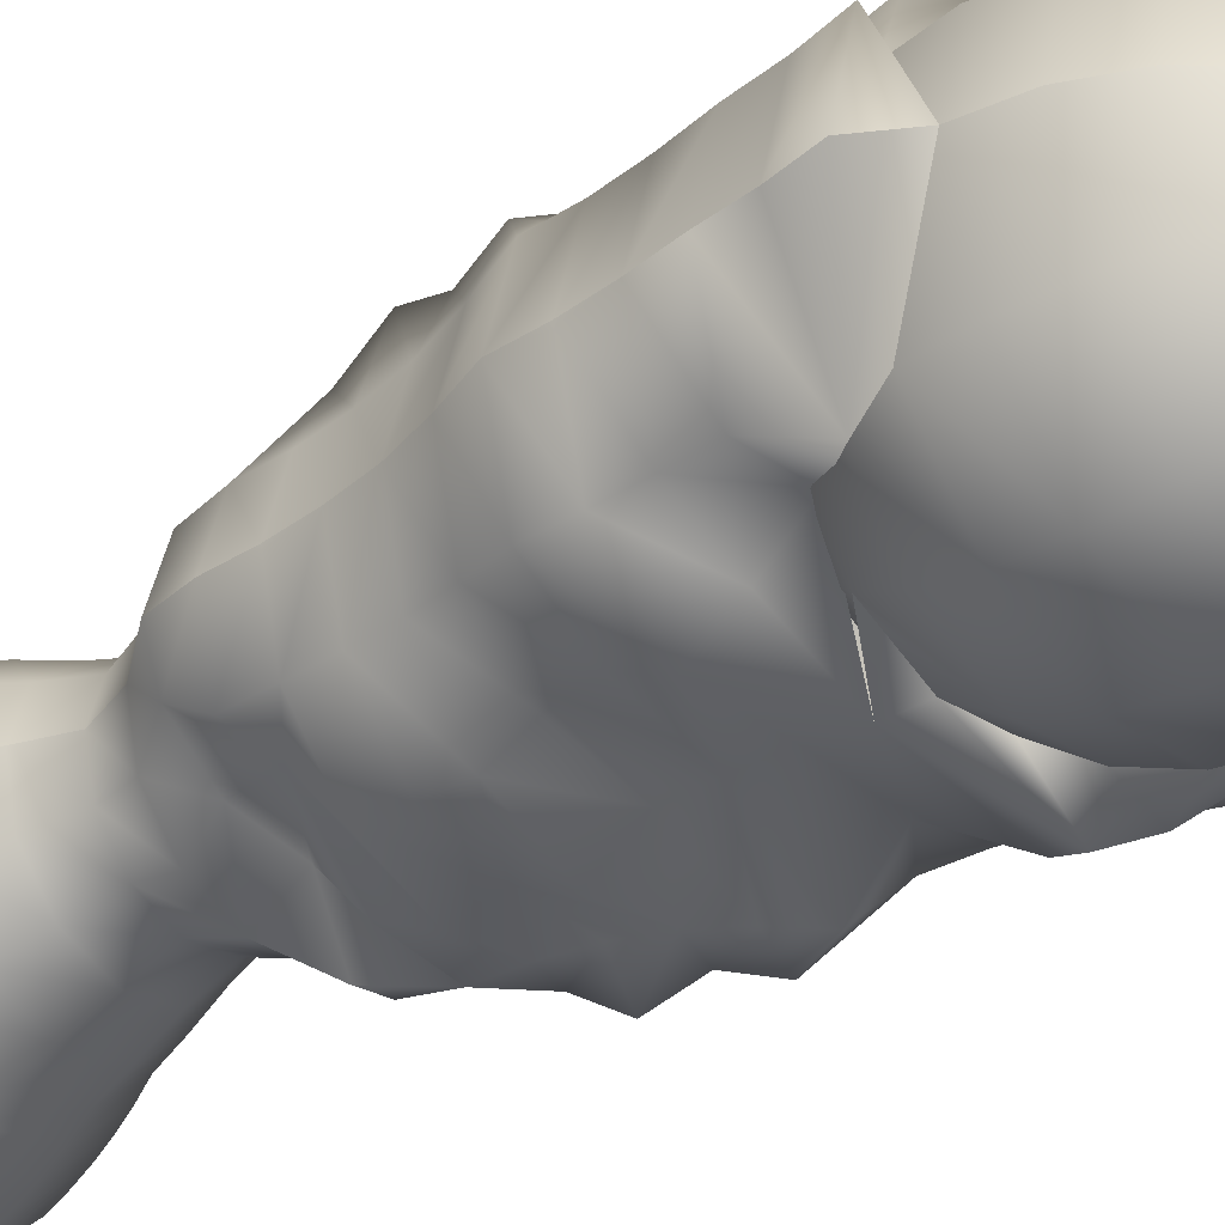
<metadata>
{"format":"obj","ext":"obj","renderer":"f3d","projection":"perspective","resolution":1024,"background":"white","views":[{"elev":-37.9,"azim":126.8,"up":"+Z"}]}
</metadata>
<code>
g Mesh1 Group_1_1 Model
v -0.08064 0.2738 -0.07441
v -0.08349 0.2913 -0.07441
v -0.0723 0.2913 -0.03266
v -0.06984 0.2738 -0.03409
f 1 2 3 4
v -0.05899 0.3089 -0.03171
f 5 3 2
v -0.04175 0.2913 -0.04018
f 3 5 6
f 6 4 3
v -0.04032 0.2738 -0.026
f 6 7 4
v -1.128e-17 0.2738 -0.01851
f 7 6 8
v -0.03937 0.2562 -0.0143
f 8 9 7
v -1.128e-17 0.2562 -0.02151
f 8 10 9
v 0.03937 0.2562 -0.02607
f 8 11 10
v 0.04928 0.2812 -0.01187
f 8 12 11
v 0.04761 0.2913 -0.007969
f 12 8 13
v -1.128e-17 0.288 -0.01851
f 14 13 8
v 0.02795 0.288 -0.026
f 15 13 14
v 0.03423 0.3044 -0.01512
f 16 13 15
v 0.04832 0.3089 -0.005945
f 13 16 17
v 0.03818 0.3235 -0.008278
f 18 17 16
v 0.04435 0.3264 -0.005945
f 17 18 19
v 0.03953 0.3439 -0.005945
f 19 18 20
v -1.128e-17 0.3235 0.001952
v -1.128e-17 0.3439 0.004646
f 20 18 21 22
v 0.06613 0.3235 -0.03623
f 18 20 23
v 0.06846 0.3439 -0.03488
f 24 23 20
v 0.07905 0.3439 -0.07441
f 24 25 23
v 0.07636 0.3644 -0.07441
v 0.06613 0.3644 -0.03623
f 26 25 24 27
v 0.03818 0.3644 -0.008278
f 27 24 20 28
v -1.128e-17 0.3644 0.001952
f 28 20 22 29
v -0.03953 0.3439 -0.005945
v -0.03818 0.3644 -0.008278
f 29 22 30 31
v -0.03818 0.3235 -0.008278
f 22 21 32 30
v -1.128e-17 0.3044 -0.005945
v -0.03423 0.3044 -0.01512
f 21 33 34 32
f 18 16 33 21
v 0.05929 0.3044 -0.04018
f 23 35 16 18
v 0.07636 0.3235 -0.07441
v 0.06846 0.3044 -0.07441
f 36 37 35 23
v 0.0559 0.288 -0.07441
v 0.04841 0.288 -0.04646
f 37 38 39 35
v 0.03953 0.2755 -0.07441
v 0.03423 0.2755 -0.05464
f 38 40 41 39
v 0.02046 0.2676 -0.07441
v 0.01772 0.2676 -0.06418
f 40 42 43 41
v 9.024e-17 0.2649 -0.07441
f 42 44 43
v 0.01023 0.2676 -0.05669
f 43 44 45
v 4.512e-17 0.2676 -0.05395
f 45 44 46
v -0.01023 0.2676 -0.05669
f 46 44 47
v -0.01772 0.2676 -0.06418
f 47 44 48
v -0.02046 0.2676 -0.07441
f 48 44 49
v -0.03423 0.2755 -0.05464
v -0.03953 0.2755 -0.07441
f 50 48 49 51
v -0.01976 0.2755 -0.04018
f 52 47 48 50
v 9.024e-17 0.2755 -0.03488
f 53 46 47 52
v 0.01976 0.2755 -0.04018
f 54 45 46 53
f 41 43 45 54
f 39 41 54 15
f 15 54 53 14
v -0.02795 0.288 -0.026
v -0.01898 0.288 -0.02359
f 14 53 52 55 56
v -0.04841 0.288 -0.04646
f 55 52 50 57
v -0.0559 0.288 -0.07441
f 57 50 51 58
v -0.05929 0.3044 -0.04018
v -0.06846 0.3044 -0.07441
f 59 57 58 60
f 34 55 57 59
f 33 14 56 55 34
f 16 15 14 33
f 35 39 15 16
f 14 8 56
f 55 56 8
v -0.06613 0.3235 -0.03623
f 32 34 59 61
v -0.07636 0.3235 -0.07441
f 61 59 60 62
v -0.07905 0.3439 -0.07441
f 62 63 61
v -0.06846 0.3439 -0.03488
f 64 61 63
f 30 32 61 64
v -0.06613 0.3644 -0.03623
f 31 30 64 65
v -0.07636 0.3644 -0.07441
f 65 64 63 66
v -0.05929 0.3835 -0.04018
v -0.06846 0.3835 -0.07441
f 67 65 66 68
v -0.03423 0.3835 -0.01512
f 69 31 65 67
v 9.024e-17 0.3835 -0.005945
f 70 29 31 69
v 0.03423 0.3835 -0.01512
f 71 28 29 70
v 0.05929 0.3835 -0.04018
f 72 27 28 71
v 0.06846 0.3835 -0.07441
f 73 26 27 72
v 0.0559 0.3998 -0.07441
v 0.04841 0.3998 -0.04646
f 74 73 72 75
v 0.02795 0.3998 -0.026
f 75 72 71 76
v 9.024e-17 0.3998 -0.01851
f 76 71 70 77
v -0.02795 0.3998 -0.026
f 77 70 69 78
v -0.04841 0.3998 -0.04646
f 78 69 67 79
v -0.0559 0.3998 -0.07441
f 79 67 68 80
v -0.03423 0.4124 -0.05464
v -0.03953 0.4124 -0.07441
f 81 79 80 82
v -0.01976 0.4124 -0.04018
f 83 78 79 81
v 9.024e-17 0.4124 -0.03488
f 84 77 78 83
v 0.01976 0.4124 -0.04018
f 85 76 77 84
v 0.03423 0.4124 -0.05464
f 86 75 76 85
v 0.03953 0.4124 -0.07441
f 87 74 75 86
v 0.02046 0.4203 -0.07441
v 0.01772 0.4203 -0.06418
f 88 87 86 89
v 0.01023 0.4203 -0.05669
f 89 86 85 90
v 9.024e-17 0.4203 -0.05395
f 90 85 84 91
v -0.01023 0.4203 -0.05669
f 91 84 83 92
v -0.01772 0.4203 -0.06418
f 92 83 81 93
v -0.02046 0.4203 -0.07441
f 93 81 82 94
v 4.512e-17 0.423 -0.07441
f 95 93 94
f 95 92 93
f 95 91 92
f 95 90 91
f 95 89 90
f 95 88 89
v -0.08388 0.3352 -0.07441
f 61 96 63
f 61 5 96
v -0.08871 0.3264 -0.07441
f 5 97 96
v -0.08539 0.3089 -0.07441
f 5 98 97
f 5 2 98
f 36 23 25
v 0.07682 0.3264 -0.03005
f 25 99 23
v 0.08871 0.3264 -0.07441
f 25 100 99
v 0.08539 0.3089 -0.07441
v 0.07395 0.3089 -0.03171
f 99 100 101 102
v 0.08349 0.2913 -0.07441
v 0.0723 0.2913 -0.03266
f 102 101 103 104
v 0.08064 0.2738 -0.07441
v 0.06984 0.2738 -0.03409
f 104 103 105 106
v 0.07875 0.2562 -0.07441
v 0.0682 0.2562 -0.03503
f 106 105 107 108
v 0.07827 0.2387 -0.07441
v 0.06779 0.2387 -0.03527
f 108 107 109 110
v 0.07116 0.2212 -0.07441
v 0.06162 0.2212 -0.03883
f 110 109 111 112
v 0.06546 0.2036 -0.07441
v 0.05669 0.2036 -0.04168
f 112 111 113 114
v 0.05382 0.1861 -0.04334
v 0.06214 0.1861 -0.07441
f 115 114 113 116
v 0.04244 0.1861 -0.007751
f 117 114 115
v 0.04471 0.2036 -0.01399
f 117 118 114
v 0.03273 0.2036 -0.01771
f 117 119 118
v 0.03107 0.1861 -0.02059
f 117 120 119
v 0.04115 0.1685 -0.02059
f 121 120 117
v 0.03012 0.1685 -0.02223
f 121 122 120
v 0.02989 0.151 -0.02264
f 122 121 123
v 0.05176 0.151 -0.04452
f 121 124 123
v 0.05217 0.1685 -0.04428
f 121 125 124
f 121 115 125
f 121 117 115
v 0.06025 0.1685 -0.07441
f 125 115 116 126
v 0.05977 0.151 -0.07441
f 124 125 126 127
v 0.04889 0.1335 -0.04618
v 0.05645 0.1335 -0.07441
f 128 124 127 129
v 0.02823 0.1335 -0.02552
f 130 123 124 128
v 0.01411 0.1335 -0.02174
f 130 131 123
v 0.02064 0.1159 -0.03867
v -1.128e-16 0.1159 -0.03314
f 132 133 131 130
v -1.128e-17 0.09838 -0.03978
v 0.01731 0.09838 -0.04442
f 134 133 132 135
v -0.01731 0.09838 -0.04442
v -0.02064 0.1159 -0.03867
f 136 137 133 134
v -0.02999 0.09838 -0.05709
v -0.03574 0.1159 -0.05377
f 138 139 137 136
v -0.03463 0.09838 -0.07441
v -0.04127 0.1159 -0.07441
f 139 138 140 141
v -0.03492 0.08084 -0.05425
v -0.04032 0.08084 -0.07441
f 138 142 143 140
v -0.02016 0.08084 -0.03949
f 142 138 136 144
v -1.128e-17 0.08084 -0.03409
f 144 136 134 145
v 0.02016 0.08084 -0.03949
f 145 134 135 146
v 0.02999 0.09838 -0.05709
v 0.03492 0.08084 -0.05425
f 135 147 148 146
v 0.03574 0.1159 -0.05377
f 135 132 149 147
f 132 130 128 149
v 0.04127 0.1159 -0.07441
f 128 129 150 149
v 0.03463 0.09838 -0.07441
f 149 150 151 147
v 0.04032 0.08084 -0.07441
f 147 151 152 148
v 0.04744 0.0633 -0.07441
v 0.04108 0.0633 -0.05069
f 148 152 153 154
v 0.05277 0.04869 -0.07441
v 0.0457 0.04869 -0.04802
f 153 155 156 154
v 0.05803 0.03939 -0.07441
v 0.05026 0.03939 -0.04539
f 155 157 158 156
v 0.06283 0.02985 -0.07441
v 0.05441 0.02985 -0.04299
f 157 159 160 158
v 0.06717 0.02009 -0.07441
v 0.05817 0.02009 -0.04082
f 159 161 162 160
v 0.07103 0.01013 -0.07441
v 0.06151 0.01013 -0.03889
f 161 163 164 162
v 0.07441 0 -0.07441
v 0.06444 0 -0.0372
f 163 165 166 164
v 0.0372 0 -0.009969
v 0.03551 0.01013 -0.01289
f 164 166 167 168
v -1.128e-17 0 -1.41e-18
v 9.024e-17 0.01013 -0.003378
f 168 167 169 170
v -0.0372 0 -0.009969
v -0.03551 0.01013 -0.01289
f 170 169 171 172
v -0.06444 0 -0.0372
v -0.06151 0.01013 -0.03889
f 172 171 173 174
v -0.07441 2.76e-17 -0.07441
v -0.07103 0.01013 -0.07441
f 174 173 175 176
v -0.05817 0.02009 -0.04082
v -0.06717 0.02009 -0.07441
f 177 174 176 178
v -0.03358 0.02009 -0.01624
f 179 172 174 177
v -1.128e-17 0.02009 -0.007239
f 180 170 172 179
v 0.03358 0.02009 -0.01624
f 181 168 170 180
f 162 164 168 181
v 0.03142 0.02985 -0.01999
f 160 162 181 182
v -1.128e-17 0.02985 -0.01158
f 182 181 180 183
v -0.03142 0.02985 -0.01999
f 183 180 179 184
v -0.05441 0.02985 -0.04299
f 184 179 177 185
v -0.06283 0.02985 -0.07441
f 185 177 178 186
v -0.05026 0.03939 -0.04539
v -0.05803 0.03939 -0.07441
f 187 185 186 188
v -0.02901 0.03939 -0.02415
f 189 184 185 187
v -1.128e-17 0.03939 -0.01638
f 190 183 184 189
v 0.02901 0.03939 -0.02415
f 191 182 183 190
f 158 160 182 191
v 0.02639 0.04869 -0.0287
f 156 158 191 192
v 9.024e-17 0.04869 -0.02163
f 192 191 190 193
v -0.02639 0.04869 -0.0287
f 193 190 189 194
v -0.0457 0.04869 -0.04802
f 194 189 187 195
v -0.05277 0.04869 -0.07441
f 195 187 188 196
v -0.04108 0.0633 -0.05069
v -0.04744 0.0633 -0.07441
f 197 195 196 198
v -0.02372 0.0633 -0.03332
f 199 194 195 197
v -1.128e-17 0.0633 -0.02697
f 200 193 194 199
v 0.02372 0.0633 -0.03332
f 201 192 193 200
f 154 156 192 201
f 201 146 148 154
f 200 145 146 201
f 199 144 145 200
f 197 142 144 199
f 197 198 143 142
v -0.04889 0.1335 -0.05709
f 202 139 141
v -0.02823 0.1335 -0.04442
f 203 139 202
f 203 137 139
f 203 133 137
v -1.128e-17 0.1335 -0.04442
f 203 204 133
v -0.02989 0.151 -0.04442
f 205 204 203
v -1.128e-16 0.151 -0.02223
f 205 206 204
v 9.024e-17 0.1685 -0.01416
f 205 207 206
v -0.03012 0.1685 -0.02223
f 205 208 207
v -0.05217 0.1685 -0.04428
f 205 209 208
v -0.05176 0.151 -0.04452
f 205 210 209
f 205 202 210
f 205 203 202
v -0.05977 0.151 -0.07441
f 202 211 210
v -0.05645 0.1335 -0.07441
f 202 212 211
f 202 141 212
v -0.06025 0.1685 -0.07441
f 210 211 213 209
v -0.06214 0.1861 -0.07441
v -0.05382 0.1861 -0.04334
f 209 213 214 215
v -0.06546 0.2036 -0.07441
v -0.05669 0.2036 -0.04168
f 215 214 216 217
v -0.07116 0.2212 -0.07441
v -0.06162 0.2212 -0.03883
f 216 218 219 217
v -0.07827 0.2387 -0.07441
v -0.06779 0.2387 -0.03527
f 218 220 221 219
v -0.07875 0.2562 -0.07441
v -0.0682 0.2562 -0.03503
f 220 222 223 221
f 222 1 4 223
f 7 223 4
f 7 9 223
f 9 221 223
v -0.03914 0.2387 -0.02302
f 9 224 221
v 9.024e-17 0.2387 -0.02151
f 9 225 224
f 9 10 225
v 0.03914 0.2387 -0.006621
f 10 226 225
f 10 11 226
v 0.05346 0.2387 -0.02095
f 11 110 227 226
f 11 108 110
f 11 106 108
f 11 12 106
v 0.05703 0.2913 -0.01738
f 13 228 104 106 12
f 17 228 13
v 0.05832 0.3089 -0.01609
f 17 229 228
f 19 229 17
v 0.06059 0.3264 -0.01382
f 19 230 229
f 19 20 230
f 20 23 230
f 23 229 230
v 0.06613 0.3089 -0.0239
f 231 229 23
f 229 231 228
f 104 228 231 102
f 102 231 99
f 23 99 231
v 0.0486 0.2212 -0.006621
f 232 227 110
f 232 226 227
v 0.03558 0.2212 -0.01278
f 232 233 226
f 118 233 232
f 118 119 233
v -1.128e-17 0.2212 -0.02151
f 234 233 119
f 225 233 234
f 225 226 233
v -0.03558 0.2212 -0.02302
f 225 234 235
v -0.03273 0.2036 -0.01771
f 234 236 235
v -1.128e-16 0.2036 -0.008943
f 234 237 236
f 234 119 237
v -1.128e-16 0.1861 -0.01771
f 238 237 119
f 238 236 237
v -0.03107 0.1861 -0.02059
f 238 239 236
f 238 208 239
f 238 207 208
f 238 122 207
f 238 120 122
f 238 119 120
f 206 207 122
f 206 122 123
f 204 206 123
f 204 123 131
f 204 131 133
f 208 209 215 239
f 215 217 236 239
f 235 236 217
f 235 217 219
f 224 235 219
f 225 235 224
f 224 219 221
f 118 232 112
f 232 110 112
f 118 112 114
g Mesh2 Group_1_2 Model
v 0.08064 0.2738 -0.07441
v 0.08349 0.2913 -0.07441
v 0.0723 0.2913 -0.1162
v 0.06984 0.2738 -0.1147
f 240 241 242 243
v 0.05899 0.3089 -0.1171
f 244 242 241
v 0.04175 0.2913 -0.1086
f 242 244 245
f 245 243 242
v 0.04032 0.2738 -0.1228
f 245 246 243
v 2.482e-16 0.2738 -0.1303
f 246 245 247
v 0.03937 0.2562 -0.1345
f 247 248 246
v 2.482e-16 0.2562 -0.1273
f 247 249 248
v -0.03937 0.2562 -0.1227
f 247 250 249
v -0.04928 0.2812 -0.1369
f 247 251 250
v -0.04761 0.2913 -0.1408
f 251 247 252
v 2.482e-16 0.288 -0.1303
f 253 252 247
v -0.02795 0.288 -0.1228
f 254 252 253
v -0.03423 0.3044 -0.1337
f 255 252 254
v -0.04832 0.3089 -0.1429
f 252 255 256
v -0.03818 0.3235 -0.1405
f 257 256 255
v -0.04435 0.3264 -0.1429
f 256 257 258
v -0.03953 0.3439 -0.1429
f 258 257 259
v 2.482e-16 0.3235 -0.1508
v 2.482e-16 0.3439 -0.1535
f 259 257 260 261
v -0.06613 0.3235 -0.1126
f 257 259 262
v -0.06846 0.3439 -0.1139
f 263 262 259
v -0.07905 0.3439 -0.07441
f 263 264 262
v -0.07636 0.3644 -0.07441
v -0.06613 0.3644 -0.1126
f 265 264 263 266
v -0.03818 0.3644 -0.1405
f 266 263 259 267
v 2.482e-16 0.3644 -0.1508
f 267 259 261 268
v 0.03953 0.3439 -0.1429
v 0.03818 0.3644 -0.1405
f 268 261 269 270
v 0.03818 0.3235 -0.1405
f 261 260 271 269
v 2.482e-16 0.3044 -0.1429
v 0.03423 0.3044 -0.1337
f 260 272 273 271
f 257 255 272 260
v -0.05929 0.3044 -0.1086
f 262 274 255 257
v -0.07636 0.3235 -0.07441
v -0.06846 0.3044 -0.07441
f 275 276 274 262
v -0.0559 0.288 -0.07441
v -0.04841 0.288 -0.1024
f 276 277 278 274
v -0.03953 0.2755 -0.07441
v -0.03423 0.2755 -0.09417
f 277 279 280 278
v -0.02046 0.2676 -0.07441
v -0.01772 0.2676 -0.08464
f 279 281 282 280
v 1.241e-16 0.2649 -0.07441
f 281 283 282
v -0.01023 0.2676 -0.09213
f 282 283 284
v 1.805e-16 0.2676 -0.09487
f 284 283 285
v 0.01023 0.2676 -0.09213
f 285 283 286
v 0.01772 0.2676 -0.08464
f 286 283 287
v 0.02046 0.2676 -0.07441
f 287 283 288
v 0.03423 0.2755 -0.09417
v 0.03953 0.2755 -0.07441
f 289 287 288 290
v 0.01976 0.2755 -0.1086
f 291 286 287 289
v 1.354e-16 0.2755 -0.1139
f 292 285 286 291
v -0.01976 0.2755 -0.1086
f 293 284 285 292
f 280 282 284 293
f 278 280 293 254
f 254 293 292 253
v 0.02795 0.288 -0.1228
v 0.01898 0.288 -0.1252
f 253 292 291 294 295
v 0.04841 0.288 -0.1024
f 294 291 289 296
v 0.0559 0.288 -0.07441
f 296 289 290 297
v 0.05929 0.3044 -0.1086
v 0.06846 0.3044 -0.07441
f 298 296 297 299
f 273 294 296 298
f 272 253 295 294 273
f 255 254 253 272
f 274 278 254 255
f 253 247 295
f 294 295 247
v 0.06613 0.3235 -0.1126
f 271 273 298 300
v 0.07636 0.3235 -0.07441
f 300 298 299 301
v 0.07905 0.3439 -0.07441
f 301 302 300
v 0.06846 0.3439 -0.1139
f 303 300 302
f 269 271 300 303
v 0.06613 0.3644 -0.1126
f 270 269 303 304
v 0.07636 0.3644 -0.07441
f 304 303 302 305
v 0.05929 0.3835 -0.1086
f 306 304 305 73
v 0.03423 0.3835 -0.1337
f 307 270 304 306
v 1.354e-16 0.3835 -0.1429
f 308 268 270 307
v -0.03423 0.3835 -0.1337
f 309 267 268 308
v -0.05929 0.3835 -0.1086
f 310 266 267 309
v -0.06846 0.3835 -0.07441
f 311 265 266 310
v -0.0559 0.3998 -0.07441
v -0.04841 0.3998 -0.1024
f 312 311 310 313
v -0.02795 0.3998 -0.1228
f 313 310 309 314
v 1.354e-16 0.3998 -0.1303
f 314 309 308 315
v 0.02795 0.3998 -0.1228
f 315 308 307 316
v 0.04841 0.3998 -0.1024
f 316 307 306 317
v 0.0559 0.3998 -0.07441
f 317 306 73 318
v 0.03423 0.4124 -0.09417
v 0.03953 0.4124 -0.07441
f 319 317 318 320
v 0.01976 0.4124 -0.1086
f 321 316 317 319
v 1.354e-16 0.4124 -0.1139
f 322 315 316 321
v -0.01976 0.4124 -0.1086
f 323 314 315 322
v -0.03423 0.4124 -0.09417
f 324 313 314 323
v -0.03953 0.4124 -0.07441
f 325 312 313 324
v -0.02046 0.4203 -0.07441
v -0.01772 0.4203 -0.08464
f 326 325 324 327
v -0.01023 0.4203 -0.09213
f 327 324 323 328
v 1.241e-16 0.4203 -0.09487
f 328 323 322 329
v 0.01023 0.4203 -0.09213
f 329 322 321 330
v 0.01772 0.4203 -0.08464
f 330 321 319 331
v 0.02046 0.4203 -0.07441
f 331 319 320 332
v 1.805e-16 0.423 -0.07441
f 333 331 332
f 333 330 331
f 333 329 330
f 333 328 329
f 333 327 328
f 333 326 327
v 0.08388 0.3352 -0.07441
f 300 334 302
f 300 244 334
v 0.08871 0.3264 -0.07441
f 244 335 334
v 0.08539 0.3089 -0.07441
f 244 336 335
f 244 241 336
f 275 262 264
v -0.07682 0.3264 -0.1188
f 264 337 262
v -0.08871 0.3264 -0.07441
f 264 338 337
v -0.08539 0.3089 -0.07441
v -0.07395 0.3089 -0.1171
f 337 338 339 340
v -0.08349 0.2913 -0.07441
v -0.0723 0.2913 -0.1162
f 340 339 341 342
v -0.08064 0.2738 -0.07441
v -0.06984 0.2738 -0.1147
f 342 341 343 344
v -0.07875 0.2562 -0.07441
v -0.0682 0.2562 -0.1138
f 344 343 345 346
v -0.07827 0.2387 -0.07441
v -0.06779 0.2387 -0.1135
f 346 345 347 348
v -0.07116 0.2212 -0.07441
v -0.06162 0.2212 -0.11
f 348 347 349 350
v -0.06546 0.2036 -0.07441
v -0.05669 0.2036 -0.1071
f 350 349 351 352
v -0.05382 0.1861 -0.1055
v -0.06214 0.1861 -0.07441
f 353 352 351 354
v -0.04244 0.1861 -0.1411
f 355 352 353
v -0.04471 0.2036 -0.1348
f 355 356 352
v -0.03273 0.2036 -0.1311
f 355 357 356
v -0.03107 0.1861 -0.1282
f 355 358 357
v -0.04115 0.1685 -0.1282
f 359 358 355
v -0.03012 0.1685 -0.1266
f 359 360 358
v -0.02989 0.151 -0.1262
f 360 359 361
v -0.05176 0.151 -0.1043
f 359 362 361
v -0.05217 0.1685 -0.1045
f 359 363 362
f 359 353 363
f 359 355 353
v -0.06025 0.1685 -0.07441
f 363 353 354 364
v -0.05977 0.151 -0.07441
f 362 363 364 365
v -0.04889 0.1335 -0.1026
v -0.05645 0.1335 -0.07441
f 366 362 365 367
v -0.02823 0.1335 -0.1233
f 368 361 362 366
v -0.01411 0.1335 -0.1271
f 368 369 361
v -0.02064 0.1159 -0.1101
v 3.384e-16 0.1159 -0.1157
f 370 371 369 368
v 2.482e-16 0.09838 -0.109
v -0.01731 0.09838 -0.1044
f 372 371 370 373
v 0.01731 0.09838 -0.1044
v 0.02064 0.1159 -0.1101
f 374 375 371 372
v 0.02999 0.09838 -0.09172
v 0.03574 0.1159 -0.09504
f 376 377 375 374
v 0.03463 0.09838 -0.07441
v 0.04127 0.1159 -0.07441
f 377 376 378 379
v 0.03492 0.08084 -0.09457
v 0.04032 0.08084 -0.07441
f 376 380 381 378
v 0.02016 0.08084 -0.1093
f 380 376 374 382
v 2.482e-16 0.08084 -0.1147
f 382 374 372 383
v -0.02016 0.08084 -0.1093
f 383 372 373 384
v -0.02999 0.09838 -0.09172
v -0.03492 0.08084 -0.09457
f 373 385 386 384
v -0.03574 0.1159 -0.09504
f 373 370 387 385
f 370 368 366 387
v -0.04127 0.1159 -0.07441
f 366 367 388 387
v -0.03463 0.09838 -0.07441
f 387 388 389 385
v -0.04032 0.08084 -0.07441
f 385 389 390 386
v -0.04744 0.0633 -0.07441
v -0.04108 0.0633 -0.09813
f 386 390 391 392
v -0.05277 0.04869 -0.07441
v -0.0457 0.04869 -0.1008
f 391 393 394 392
v -0.05803 0.03939 -0.07441
v -0.05026 0.03939 -0.1034
f 393 395 396 394
v -0.06283 0.02985 -0.07441
v -0.05441 0.02985 -0.1058
f 395 397 398 396
v -0.06717 0.02009 -0.07441
v -0.05817 0.02009 -0.108
f 397 399 400 398
v -0.07103 0.01013 -0.07441
v -0.06151 0.01013 -0.1099
f 399 401 402 400
v -0.07441 0 -0.07441
v -0.06444 0 -0.1116
f 401 403 404 402
v -0.0372 0 -0.1388
v -0.03551 0.01013 -0.1359
f 402 404 405 406
v 2.482e-16 0 -0.1488
v 1.354e-16 0.01013 -0.1454
f 406 405 407 408
v 0.0372 0 -0.1388
v 0.03551 0.01013 -0.1359
f 408 407 409 410
v 0.06444 0 -0.1116
v 0.06151 0.01013 -0.1099
f 410 409 411 412
v 0.07441 2.76e-17 -0.07441
v 0.07103 0.01013 -0.07441
f 412 411 413 414
v 0.05817 0.02009 -0.108
v 0.06717 0.02009 -0.07441
f 415 412 414 416
v 0.03358 0.02009 -0.1326
f 417 410 412 415
v 2.482e-16 0.02009 -0.1416
f 418 408 410 417
v -0.03358 0.02009 -0.1326
f 419 406 408 418
f 400 402 406 419
v -0.03142 0.02985 -0.1288
f 398 400 419 420
v 2.482e-16 0.02985 -0.1372
f 420 419 418 421
v 0.03142 0.02985 -0.1288
f 421 418 417 422
v 0.05441 0.02985 -0.1058
f 422 417 415 423
v 0.06283 0.02985 -0.07441
f 423 415 416 424
v 0.05026 0.03939 -0.1034
v 0.05803 0.03939 -0.07441
f 425 423 424 426
v 0.02901 0.03939 -0.1247
f 427 422 423 425
v 2.482e-16 0.03939 -0.1324
f 428 421 422 427
v -0.02901 0.03939 -0.1247
f 429 420 421 428
f 396 398 420 429
v -0.02639 0.04869 -0.1201
f 394 396 429 430
v 1.354e-16 0.04869 -0.1272
f 430 429 428 431
v 0.02639 0.04869 -0.1201
f 431 428 427 432
v 0.0457 0.04869 -0.1008
f 432 427 425 433
v 0.05277 0.04869 -0.07441
f 433 425 426 434
v 0.04108 0.0633 -0.09813
v 0.04744 0.0633 -0.07441
f 435 433 434 436
v 0.02372 0.0633 -0.1155
f 437 432 433 435
v 2.482e-16 0.0633 -0.1218
f 438 431 432 437
v -0.02372 0.0633 -0.1155
f 439 430 431 438
f 392 394 430 439
f 439 384 386 392
f 438 383 384 439
f 437 382 383 438
f 435 380 382 437
f 435 436 381 380
v 0.04889 0.1335 -0.09172
f 440 377 379
v 0.02823 0.1335 -0.1044
f 441 377 440
f 441 375 377
f 441 371 375
v 2.369e-16 0.1335 -0.1044
f 441 442 371
v 0.02989 0.151 -0.1044
f 443 442 441
v 3.384e-16 0.151 -0.1266
f 443 444 442
v 1.354e-16 0.1685 -0.1347
f 443 445 444
v 0.03012 0.1685 -0.1266
f 443 446 445
v 0.05217 0.1685 -0.1045
f 443 447 446
v 0.05176 0.151 -0.1043
f 443 448 447
f 443 440 448
f 443 441 440
v 0.05977 0.151 -0.07441
f 440 449 448
v 0.05645 0.1335 -0.07441
f 440 450 449
f 440 379 450
v 0.06025 0.1685 -0.07441
f 448 449 451 447
v 0.06214 0.1861 -0.07441
v 0.05382 0.1861 -0.1055
f 447 451 452 453
v 0.06546 0.2036 -0.07441
v 0.05669 0.2036 -0.1071
f 453 452 454 455
v 0.07116 0.2212 -0.07441
v 0.06162 0.2212 -0.11
f 454 456 457 455
v 0.07827 0.2387 -0.07441
v 0.06779 0.2387 -0.1135
f 456 458 459 457
v 0.07875 0.2562 -0.07441
v 0.0682 0.2562 -0.1138
f 458 460 461 459
f 460 240 243 461
f 246 461 243
f 246 248 461
f 248 459 461
v 0.03914 0.2387 -0.1258
f 248 462 459
v 1.354e-16 0.2387 -0.1273
f 248 463 462
f 248 249 463
v -0.03914 0.2387 -0.1422
f 249 464 463
f 249 250 464
v -0.05346 0.2387 -0.1279
f 250 348 465 464
f 250 346 348
f 250 344 346
f 250 251 344
v -0.05703 0.2913 -0.1314
f 252 466 342 344 251
f 256 466 252
v -0.05832 0.3089 -0.1327
f 256 467 466
f 258 467 256
v -0.06059 0.3264 -0.135
f 258 468 467
f 258 259 468
f 259 262 468
f 262 467 468
v -0.06613 0.3089 -0.1249
f 469 467 262
f 467 469 466
f 342 466 469 340
f 340 469 337
f 262 337 469
v -0.0486 0.2212 -0.1422
f 470 465 348
f 470 464 465
v -0.03558 0.2212 -0.136
f 470 471 464
f 356 471 470
f 356 357 471
v 2.482e-16 0.2212 -0.1273
f 472 471 357
f 463 471 472
f 463 464 471
v 0.03558 0.2212 -0.1258
f 463 472 473
v 0.03273 0.2036 -0.1311
f 472 474 473
v 3.384e-16 0.2036 -0.1399
f 472 475 474
f 472 357 475
v 3.384e-16 0.1861 -0.1311
f 476 475 357
f 476 474 475
v 0.03107 0.1861 -0.1282
f 476 477 474
f 476 446 477
f 476 445 446
f 476 360 445
f 476 358 360
f 476 357 358
f 444 445 360
f 444 360 361
f 442 444 361
f 442 361 369
f 442 369 371
f 446 447 453 477
f 453 455 474 477
f 473 474 455
f 473 455 457
f 462 473 457
f 463 473 462
f 462 457 459
f 356 470 350
f 470 348 350
f 356 350 352

</code>
